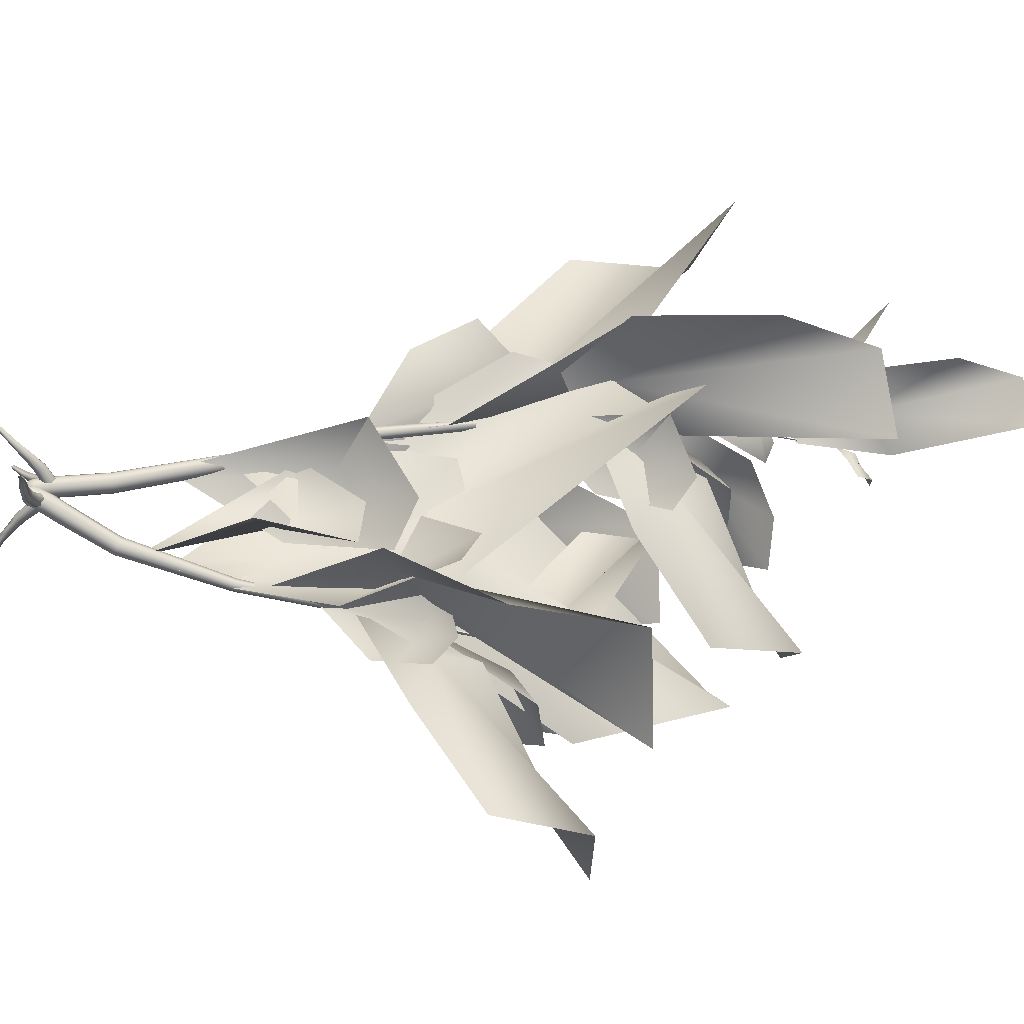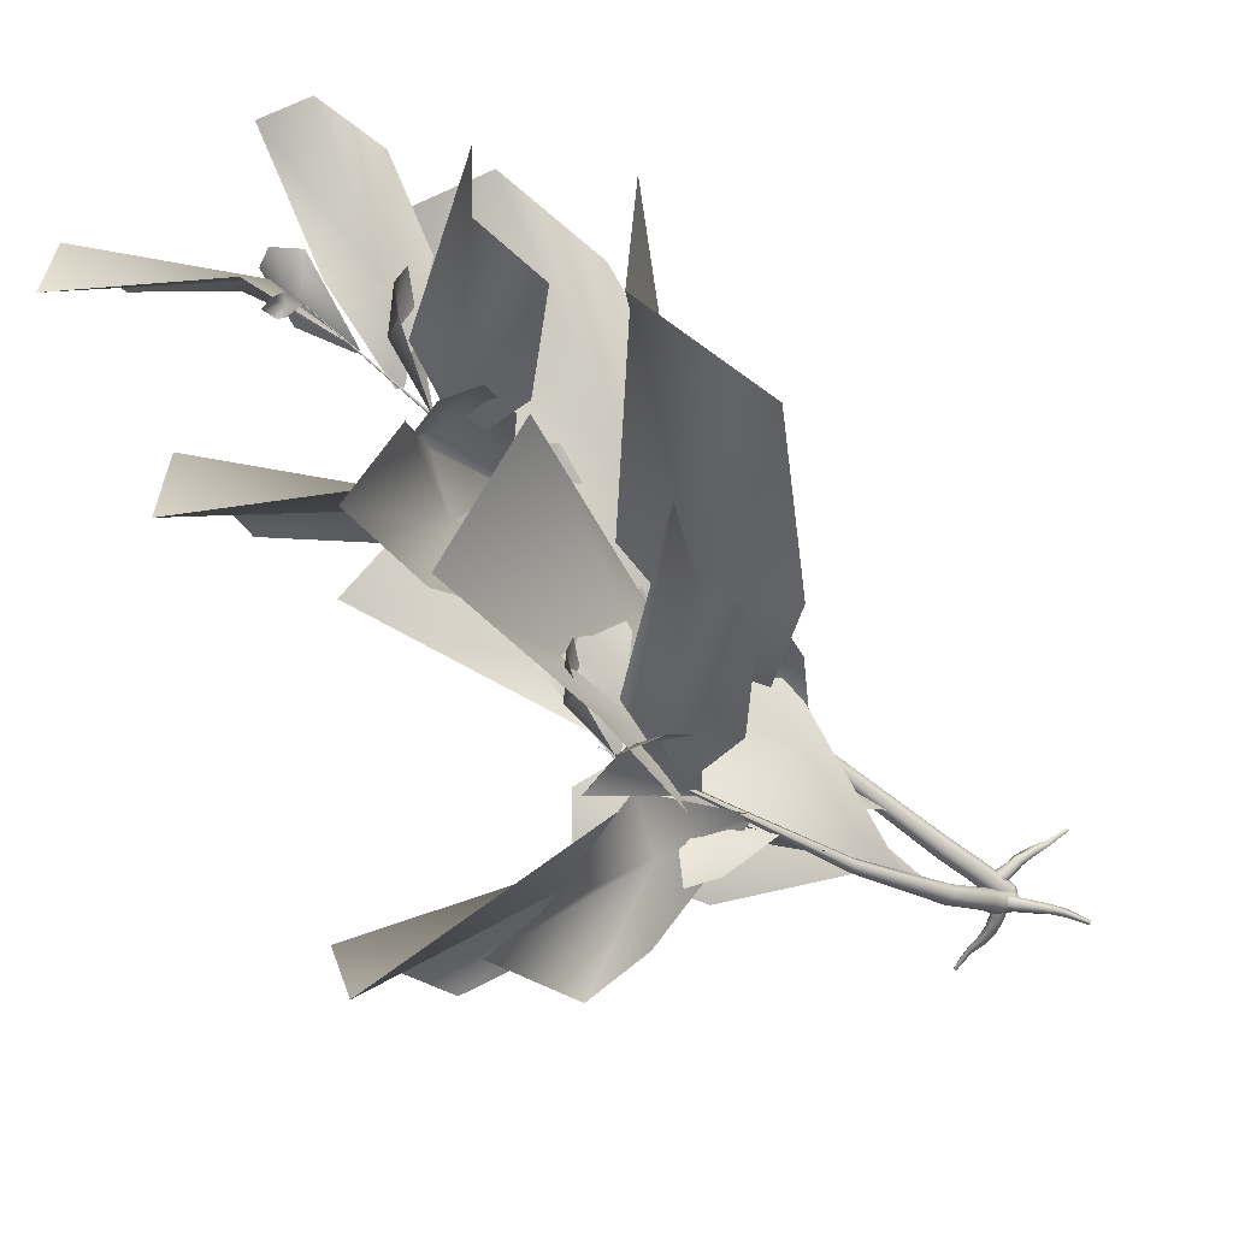
<metadata>
{"format":"obj","ext":"obj","renderer":"f3d","projection":"perspective","resolution":1024,"background":"white","views":[{"elev":-24.9,"azim":76.9,"up":"+Z"},{"elev":-47.4,"azim":-133.3,"up":"+Z"}]}
</metadata>
<code>
v  -0.1238 -7.742 2.623
v  -3.923 -6.27 1.692
v  -1.251 -4.739 5.303
v  3.228 -6.075 4.482
v  3.324 -8.43 0.3641
v  -1.095 -8.551 -1.361
v  -6.34 -3.335 -0.04373
v  -4.82 -1.325 4.019
v  -0.7874 -0.696 6.508
v  3.871 -1.742 6.259
v  6.975 -3.973 3.389
v  7.072 -6.346 -0.76
v  4.118 -7.75 -4.246
v  -0.5064 -7.528 -5.438
v  -4.636 -5.785 -3.779
v  -6.726 0.2739 -2.117
v  -5.305 2.419 2.151
v  -1.391 3.33 5.097
v  3.522 2.659 5.596
v  7.556 0.6626 3.458
v  9.171 -1.897 -0.501
v  7.749 -4.042 -4.768
v  3.835 -4.953 -7.714
v  -1.077 -4.282 -8.213
v  -5.111 -2.286 -6.075
v  -4.555 11.29 -8.364
v  -3.121 13.52 -4.167
v  0.8693 14.89 -1.5
v  5.892 14.89 -1.38
v  10.03 13.51 -3.855
v  11.7 11.28 -7.978
v  10.26 9.05 -12.18
v  6.274 7.673 -14.84
v  1.251 7.674 -14.96
v  -2.885 9.055 -12.49
v  -6.023 20.74 -13.14
v  -4.608 22.99 -9.001
v  -0.6946 24.61 -6.488
v  4.222 24.99 -6.562
v  8.263 23.98 -9.196
v  9.886 21.97 -13.38
v  8.471 19.72 -17.52
v  4.558 18.1 -20.04
v  -0.3579 17.72 -19.96
v  -4.4 18.73 -17.33
v  -5.679 63.51 -35.48
v  -4.072 65.24 -31.04
v  0.2007 66.1 -28.57
v  5.139 65.68 -29.2
v  8.433 64.18 -32.66
v  8.542 62.31 -37.31
v  5.413 60.93 -40.99
v  0.5121 60.7 -41.97
v  -3.868 61.72 -39.79
v  2.625 149.1 -60.29
v  4.981 149.9 -55.94
v  9.976 149.7 -55.72
v  12.62 148.6 -59.85
v  10.26 147.8 -64.2
v  5.265 148.1 -64.42
v  17.14 360.8 -91.84
v  17.41 360.8 -91.55
v  17.7 360.8 -91.81
v  17.43 360.7 -92.1
v  -0.1793 10.48 -7.403
v  2.733 8.467 -10.33
v  5.502 4.835 -10.14
v  6.507 1.717 -6.945
v  5.157 0.9375 -2.616
v  2.245 2.955 0.3111
v  -0.5241 6.586 0.1213
v  -1.528 9.705 -3.074
v  -8.402 3.069 -11.13
v  -5.489 0.9008 -13.84
v  -2.989 -2.737 -12.93
v  -2.784 -5.104 -9.076
v  -5.029 -4.419 -5.188
v  -8.033 -1.196 -4.191
v  -9.534 2.136 -6.835
v  -16.42 -4.37 -14.49
v  -13.56 -6.744 -16.92
v  -11.71 -10.37 -15.2
v  -12.71 -11.63 -11.04
v  -15.57 -9.256 -8.615
v  -17.42 -5.625 -10.34
v  -24.79 -10.76 -18.71
v  -21.97 -13.32 -20.7
v  -21.2 -16.66 -18.12
v  -23.55 -16.16 -14.53
v  -25.77 -12.51 -14.9
v  -32.83 -17.08 -23.75
v  -30.11 -19.8 -25.05
v  -31.04 -22.21 -21.88
v  -33.77 -19.49 -20.57
v  -40.27 -22.31 -30.93
v  -38.19 -24.24 -31.79
v  -38.99 -26.06 -29.59
v  -41.07 -24.13 -28.73
v  -44.57 -26.14 -34.88
v  -42.9 -27.61 -35.5
v  -43.45 -28.98 -33.71
v  -45.13 -27.51 -33.09
v  0.05971 0.6921 -2.877
v  -1.141 1.483 -7.255
v  -0.2146 4.751 -10.32
v  2.295 8.581 -10.27
v  4.918 10.73 -7.141
v  6.119 9.939 -2.764
v  5.193 6.671 0.2978
v  2.683 2.841 0.2508
v  9.638 -4.736 -6.884
v  8.851 -3.912 -11.29
v  10.16 -0.3617 -13.75
v  12.58 3.24 -12.39
v  14.29 4.182 -8.253
v  14 1.754 -4.445
v  11.93 -2.215 -3.835
v  20.5 -9.29 -9.225
v  20.33 -8.407 -13.59
v  21.65 -4.438 -15.06
v  23.14 -1.351 -12.16
v  23.31 -2.235 -7.791
v  21.99 -6.204 -6.325
v  32.33 -11.78 -10.12
v  32.44 -10.54 -14.26
v  33.23 -6.297 -14.31
v  33.6 -4.917 -10.21
v  33.04 -8.302 -7.626
v  44.21 -12.3 -10.57
v  43.93 -10.48 -14.24
v  44.59 -6.863 -12.43
v  44.87 -8.68 -8.752
v  55.25 -13.01 -13.78
v  54.81 -11.66 -16.41
v  55.62 -9.053 -15.16
v  56.06 -10.41 -12.53
v  61.59 -14.17 -15.64
v  61.3 -13.12 -17.71
v  62.05 -11.11 -16.76
v  62.33 -12.16 -14.69
v  0.0823 -7.385 2.81
v  4.176 -6.71 3.274
v  1.71 -5.701 -0.6467
v  -2.886 -5.56 0.5093
v  -3.259 -6.482 5.145
v  1.105 -7.193 6.853
v  7.346 -4.105 4.048
v  6.077 -3.077 -0.4416
v  2.154 -2.222 -3.031
v  -2.587 -1.939 -2.508
v  -5.926 -2.361 0.8821
v  -6.303 -3.291 5.553
v  -3.54 -4.293 9.32
v  1.07 -4.898 10.42
v  5.369 -4.824 8.337
v  8.742 -0.2688 4.924
v  7.586 0.7986 0.1959
v  3.811 1.749 -2.915
v  -1.141 2.22 -3.22
v  -5.377 2.03 -0.6037
v  -7.281 1.254 3.935
v  -6.124 0.1862 8.663
v  -2.349 -0.7643 11.77
v  2.602 -1.235 12.08
v  6.839 -1.045 9.463
v  9.642 10.74 7.187
v  8.475 11.68 2.436
v  4.695 12.53 -0.6921
v  -0.254 12.97 -1.003
v  -4.482 12.83 1.622
v  -6.375 12.17 6.18
v  -5.208 11.23 10.93
v  -1.429 10.38 14.06
v  3.521 9.941 14.37
v  7.749 10.08 11.75
v  10.82 27.26 9.662
v  9.647 28.06 4.913
v  5.88 28.84 1.79
v  0.9564 29.32 1.486
v  -3.244 29.3 4.117
v  -5.116 28.8 8.678
v  -3.945 28.01 13.43
v  -0.1781 27.22 16.55
v  4.746 26.74 16.85
v  8.946 26.76 14.22
v  13.48 54.59 13.53
v  12.35 55.62 8.89
v  8.663 56.62 5.848
v  3.829 57.21 5.566
v  -0.308 57.17 8.153
v  -2.168 56.51 12.62
v  -1.04 55.49 17.26
v  2.645 54.49 20.3
v  7.479 53.89 20.58
v  11.62 53.93 18
v  31.62 221.5 54.57
v  29.88 223.1 50.12
v  25.14 224.1 48.78
v  20.96 223.7 51.55
v  20.5 222.2 56.35
v  24.1 220.8 59.56
v  29.05 220.5 58.76
v  32.69 234.2 59.43
v  31.06 236.2 55.32
v  26.54 237.4 54.18
v  22.54 237.1 56.85
v  22.07 235.4 61.34
v  25.48 233.6 64.25
v  30.2 233.1 63.4
v  35.31 244.9 63.78
v  33.64 246.4 59.65
v  29.19 247.3 58.41
v  25.33 246.9 60.98
v  24.95 245.6 65.43
v  28.35 244.3 68.41
v  32.96 244 67.67
v  26.73 451.6 107.6
v  25.16 451.7 105.7
v  23.31 451.4 107.3
v  24.87 451.3 109.2
v  6.964 618.5 105.2
v  6.714 618.5 104.9
v  6.41 618.5 105.2
v  6.66 618.5 105.5
v  5.272 17.87 7.967
v  2.11 17.23 11.29
v  -1.261 14.16 12.05
v  -2.868 10.44 9.815
v  -1.769 8.256 5.883
v  1.393 8.89 2.561
v  4.764 11.97 1.796
v  6.371 15.69 4.035
v  16.34 6.323 16.93
v  13.19 5.733 19.69
v  9.972 2.954 19.5
v  9.117 0.0778 16.51
v  11.27 -0.7292 12.97
v  14.8 1.14 11.55
v  17.06 4.279 13.31
v  21.44 -3.609 22.56
v  17.46 -4.658 25
v  14.88 -7.704 22.36
v  17.27 -8.537 18.3
v  21.33 -6.007 18.42
v  26.58 -13.43 27.03
v  22.39 -14.6 28.69
v  21.67 -17.24 24.94
v  25.86 -16.07 23.29
v  33.39 -33.41 39.99
v  31.24 -33.82 40.69
v  30.93 -35.23 38.9
v  33.07 -34.81 38.2
v  3.866 7.404 6.618
v  5.284 9.621 10.43
v  4.633 13.85 12.18
v  2.294 17.62 10.86
v  -0.3626 18.72 7.231
v  -1.781 16.5 3.423
v  -1.13 12.27 1.667
v  1.209 8.501 2.99
v  -6.01 4.241 12.51
v  -4.554 6.707 16.07
v  -5.503 11.05 17.1
v  -8.141 14 14.83
v  -10.48 13.33 10.97
v  -10.76 9.555 8.417
v  -8.773 5.508 9.103
v  -15.2 1.877 19.1
v  -14.07 4.504 22.56
v  -15.76 8.642 22.89
v  -18.58 10.15 19.76
v  -19.7 7.525 16.31
v  -18.01 3.387 15.98
v  -24 -2.299 24.41
v  -23.56 0.3394 27.81
v  -26.34 3.635 27.32
v  -28.5 3.033 23.62
v  -27.05 -0.6337 21.83
v  -31.73 -8.474 30.48
v  -31.7 -5.57 33.34
v  -34.88 -3.767 31.54
v  -34.9 -6.671 28.67
v  -43.4 -16.4 41.41
v  -43.33 -14.64 43.03
v  -45.14 -13.54 41.92
v  -45.21 -15.29 40.29
v  -44.17 -16.87 41.99
v  -44.14 -15.21 43.57
v  -45.8 -14.1 42.45
v  -45.84 -15.76 40.86
v  0.1663 80.87 -38.15
v  5.86 79.93 -42.55
v  31.07 190 33.21
v  51.91 236.3 -4.198
v  58.27 230.3 -39.78
v  37.93 156.6 -18.85
v  31.07 190 33.21
v  10.56 175.6 -13
v  5.736 147.1 -56.04
v  9.153 144.3 -63.18
v  38.71 280 -4.746
v  93.35 313.6 -39.68
v  114 294.4 -71.42
v  69.25 216.2 -95.54
v  38.71 280 -4.746
v  34.4 254.9 -60.04
v  11.6 214.1 -67.66
v  10.3 212 -72.51
v  59.72 294.6 -71.84
v  78.05 300.5 -114.8
v  72.28 283 -135
v  27.94 246 -118.1
v  59.72 294.6 -71.84
v  31.66 278.8 -94.22
v  16.25 281.5 -80.89
v  10.91 279.9 -78.43
v  19.78 372.5 -138.6
v  -28.79 389.2 -151.5
v  -53.81 373.8 -142.3
v  -35.92 325.6 -96.39
v  19.78 372.5 -138.6
v  -3.693 357.7 -104.2
v  16.02 348.8 -91.41
v  18.05 347.8 -88.42
v  -14.62 408.8 -100
v  -18.44 421.4 -79.47
v  -17.6 414.8 -60.73
v  8.299 381.8 -61.81
v  -14.62 408.8 -100
v  9.574 397 -86.26
v  1.702 104.8 -44.48
v  8.614 107 -52.88
v  59.47 461.5 105.5
v  151.8 467 68.62
v  14.31 278.1 -74.29
v  -8.742 227.9 69.63
v  54.29 345.3 132.2
v  -18.76 220.2 -18.56
v  10.6 170.6 -61.38
v  4.809 175.1 -66.7
v  211.3 404.2 -151.6
v  175 413.6 -223.8
v  31.02 310.2 -86.97
v  132 235.5 -75.86
v  203.4 307.5 -140.7
v  62.92 254.6 -61.43
v  13.99 234.1 -72.54
v  8.765 238.9 -73.35
v  69.92 400.9 -252
v  8.13 412.7 -264.2
v  18.1 331.2 -108.1
v  69.35 268.2 -165.3
v  67.46 324.8 -241.4
v  45.94 286.2 -115.9
v  14.35 295 -83.76
v  15.45 298.9 -79.7
v  -133.4 429.2 -102.2
v  -130.1 440.1 -52.18
v  -19.22 378.4 -90.08
v  -65.37 319.6 -115.8
v  -125.9 368.1 -100.7
v  -21.74 337.4 -105.7
v  15.22 344.3 -89.36
v  19.26 347 -90.48
v  -22.11 472.1 21.9
v  21.58 478.2 29.47
v  11.18 419.4 -66.77
v  -23.92 372 -29.85
v  -25.02 418.6 25.18
v  -6.856 385.7 -64.62
v  13.23 104.5 28.17
v  10.05 103.8 20.53
v  84.66 230.8 48.62
v  85.35 269.1 -12.41
v  65.63 255.3 -46.71
v  13.42 182.5 -25.58
v  84.66 230.8 48.62
v  32.09 214.7 24.26
v  21.83 171 39.24
v  17.01 169 43.94
v  13.42 293.7 -3.769
v  -38.86 317.5 12.59
v  -63.34 301.1 32.36
v  -33.99 228.6 44.41
v  13.42 293.7 -3.769
v  5.776 262.3 40.26
v  25.49 237.3 56.84
v  29.66 233.2 62.12
v  -22.91 360.1 103.2
v  -23.04 362.8 172
v  -9.823 332 193.8
v  28.57 271.1 138.4
v  -22.91 360.1 103.2
v  21.56 326.2 115.6
v  26.26 301.6 77.87
v  32.92 300 74.67
v  0.0264 413 137.7
v  52.96 444.8 159.6
v  88.06 430.9 154.1
v  81.73 364.8 105.8
v  0.0264 413 137.7
v  38.67 399 105.1
v  29.26 369 91.29
v  25.03 366.9 87.31
v  70.28 463.7 85.09
v  65.35 484.7 36.66
v  50.7 469.3 14
v  14.23 419.3 39.18
v  70.28 463.7 85.09
v  32.94 448.4 69.46
v  27.58 436.3 103
v  23.27 433.5 105.7
v  17.68 527.2 52.83
v  -30.38 539 45.73
v  -52.81 522.6 54.97
v  -29.54 475.5 87.49
v  17.68 527.2 52.83
v  0.4811 505.8 85.92
v  19.07 502.9 104.8
v  19.58 502.1 109.2
v  -27.74 571.4 101.9
v  -32.88 581.1 123.6
v  -33.66 572.1 148.3
v  -3.425 536.1 140.5
v  -27.74 571.4 101.9
v  -1.34 558.8 117.6
v  10.31 570.5 106.1
v  14.1 570.3 106.1
v  -7.395 631.8 135.6
v  10.2 646.7 141.3
v  28.05 640 143.5
v  32.99 605.2 119.1
v  -7.395 631.8 135.6
v  9.851 620.7 113.5
v  19.74 141 32.05
v  12.08 146.6 39.29
v  -30.63 535.6 -107.2
v  -124.9 547.2 -58.06
v  16.2 321.3 67.05
v  22.22 277.1 -92.41
v  -39.15 413.3 -144.4
v  39.31 263.6 1.101
v  24.34 210 48
v  26.5 214.6 57.53
v  -180.5 525.9 21.86
v  -196.7 530.5 117.1
v  -3.463 366.7 73.59
v  -104.2 302.5 -16.43
v  -194 412.1 4.117
v  -25.82 309.1 18.94
v  26.29 277.2 70.51
v  33.99 282.8 69.94
v  -51.1 519.8 285.8
v  30.58 535.6 305.2
v  26.67 409.3 107.5
v  -47.57 333.8 186.9
v  -49.15 417.8 281
v  -14 352.6 120.7
v  28.94 346 88.98
v  25.73 350.2 82.68
v  158.2 601.2 111.5
v  155.9 610.4 38.43
v  35.05 472.8 85.08
v  124 419.9 134.8
v  182.3 516.5 116
v  55.79 422 114.4
v  28.44 409.5 98.39
v  23.22 413.9 100.5
v  -5.546 586.6 -68.23
v  -66.38 590 -48.43
v  11.98 509.4 62.98
v  41.68 441.5 -2.212
v  2.553 510.7 -73.89
v  38.51 466.2 46
v  22.92 473.3 105.6
v  22.68 477.5 110.1
v  -137.6 607.6 59.6
v  -147.7 618.3 113
v  -20.24 556.9 99.03
v  -60.5 490.8 60.3
v  -132 541.5 61.71
v  -17.59 513.5 78.68
v  14.36 530.8 106.3
v  18.83 534.1 105.8
v  -43.09 663 232.2
v  3.935 673.4 245
v  2.948 608.5 135.1
v  -35.53 554.1 173.1
v  -41.6 601.5 236.1
v  -17.44 573.2 137.4
v  10.77 582.4 107.7
v  9.906 584.3 103
v  92.78 742.8 137.7
v  102.1 746.8 92.24
v  13.42 662.4 99.31
v  54.85 633.4 151.7
v  99.82 687.8 144.5
v  21.23 635.5 129.2
v  6.592 618.5 105.3
v  5.678 619.1 105.5
v  9.561 646.5 77.62
v  -0.4319 647.7 77.39
v  5.547 635.1 101.4
v  12.3 626.2 90.55
v  10.02 634.2 79.28
v  10.31 628.5 99
g P3D_DeadTree11
f 3 2 1
f 4 3 1
f 5 4 1
f 6 5 1
f 2 6 1
f 2 3 8 7
f 3 9 8
f 3 4 10 9
f 4 11 10
f 4 5 12 11
f 5 13 12
f 5 6 14 13
f 6 15 14
f 6 2 7 15
f 7 8 17 16
f 8 9 18 17
f 9 10 19 18
f 10 11 20 19
f 11 21 20
f 11 12 22 21
f 12 13 23 22
f 13 14 24 23
f 14 15 25 24
f 15 7 16 25
f 16 17 27 26
f 17 18 28 27
f 18 19 29 28
f 19 20 30 29
f 20 21 31 30
f 21 22 32 31
f 22 23 33 32
f 23 24 34 33
f 24 25 35 34
f 25 16 26 35
f 26 27 37 36
f 27 28 38 37
f 28 29 39 38
f 29 30 40 39
f 30 31 41 40
f 31 32 42 41
f 32 33 43 42
f 33 34 44 43
f 34 35 45 44
f 35 26 36 45
f 36 37 47 46
f 37 38 48 47
f 38 39 49 48
f 39 40 50 49
f 40 41 50
f 41 42 51 50
f 42 43 52 51
f 43 44 53 52
f 44 45 54 53
f 45 36 46 54
f 46 47 56 55
f 47 48 56
f 48 49 57 56
f 49 50 58 57
f 50 51 58
f 51 52 59 58
f 52 53 60 59
f 53 54 60
f 54 46 55 60
f 55 56 62 61
f 56 57 62
f 57 58 63 62
f 58 59 64 63
f 59 60 64
f 60 55 61 64
f 65 66 74 73
f 66 67 75 74
f 67 68 76 75
f 68 69 77 76
f 69 70 77
f 70 71 78 77
f 71 72 79 78
f 72 65 73 79
f 73 74 81 80
f 74 75 82 81
f 75 76 83 82
f 76 77 83
f 77 78 84 83
f 78 79 85 84
f 79 73 80 85
f 80 81 87 86
f 81 82 88 87
f 82 83 89 88
f 83 84 89
f 84 85 90 89
f 85 80 86 90
f 86 87 92 91
f 87 88 93 92
f 88 89 93
f 89 90 94 93
f 90 86 91 94
f 91 92 96 95
f 92 93 97 96
f 93 94 98 97
f 94 91 95 98
f 95 96 100 99
f 96 97 101 100
f 97 98 102 101
f 98 95 99 102
f 103 104 112 111
f 104 105 113 112
f 105 106 114 113
f 106 107 115 114
f 107 108 115
f 108 109 116 115
f 109 110 117 116
f 110 103 111 117
f 111 112 119 118
f 112 113 120 119
f 113 114 121 120
f 114 115 121
f 115 116 122 121
f 116 117 123 122
f 117 111 118 123
f 118 119 125 124
f 119 120 126 125
f 120 121 127 126
f 121 122 127
f 122 123 128 127
f 123 118 124 128
f 124 125 130 129
f 125 126 131 130
f 126 127 131
f 127 128 132 131
f 128 124 129 132
f 129 130 134 133
f 130 131 135 134
f 131 132 136 135
f 132 129 133 136
f 133 134 138 137
f 134 135 139 138
f 135 136 140 139
f 136 133 137 140
f 143 142 141
f 144 143 141
f 145 144 141
f 146 145 141
f 142 146 141
f 142 143 148 147
f 143 149 148
f 143 144 150 149
f 144 151 150
f 144 145 152 151
f 145 153 152
f 145 146 154 153
f 146 155 154
f 146 142 147 155
f 147 148 157 156
f 148 149 158 157
f 149 150 159 158
f 150 151 160 159
f 151 161 160
f 151 152 162 161
f 152 153 163 162
f 153 154 164 163
f 154 155 165 164
f 155 147 156 165
f 156 157 167 166
f 157 158 168 167
f 158 159 169 168
f 159 160 170 169
f 160 161 171 170
f 161 162 172 171
f 162 163 173 172
f 163 164 174 173
f 164 165 175 174
f 165 156 166 175
f 166 167 177 176
f 167 168 178 177
f 168 169 179 178
f 169 170 180 179
f 170 171 181 180
f 171 172 182 181
f 172 173 183 182
f 173 174 184 183
f 174 175 185 184
f 175 166 176 185
f 176 177 187 186
f 177 178 188 187
f 178 179 189 188
f 179 180 190 189
f 180 181 191 190
f 181 182 192 191
f 182 183 193 192
f 183 184 194 193
f 184 185 195 194
f 185 176 186 195
f 186 187 197 196
f 187 188 197
f 188 189 198 197
f 189 190 199 198
f 190 191 200 199
f 191 192 200
f 192 193 201 200
f 193 194 202 201
f 194 195 202
f 195 186 196 202
f 196 197 204 203
f 197 198 205 204
f 198 199 206 205
f 199 200 207 206
f 200 201 208 207
f 201 202 209 208
f 202 196 203 209
f 203 204 211 210
f 204 205 212 211
f 205 206 213 212
f 206 207 214 213
f 207 208 215 214
f 208 209 216 215
f 209 203 210 216
f 210 211 218 217
f 211 212 218
f 212 213 219 218
f 213 214 219
f 214 215 220 219
f 215 216 220
f 216 210 217 220
f 217 218 222 221
f 218 219 223 222
f 219 220 224 223
f 220 217 221 224
f 225 226 234 233
f 226 227 235 234
f 227 228 236 235
f 228 229 237 236
f 229 230 237
f 230 231 238 237
f 231 232 239 238
f 232 225 233 239
f 233 234 241 240
f 234 235 241
f 235 236 242 241
f 236 237 243 242
f 237 238 244 243
f 238 239 244
f 239 233 240 244
f 240 241 246 245
f 241 242 247 246
f 242 243 247
f 243 244 248 247
f 244 240 245 248
f 245 246 250 249
f 246 247 251 250
f 247 248 252 251
f 248 245 249 252
f 253 254 262 261
f 254 255 263 262
f 255 256 264 263
f 256 257 265 264
f 257 258 265
f 258 259 266 265
f 259 260 267 266
f 260 253 261 267
f 261 262 269 268
f 262 263 270 269
f 263 264 271 270
f 264 265 271
f 265 266 272 271
f 266 267 273 272
f 267 261 268 273
f 268 269 275 274
f 269 270 276 275
f 270 271 277 276
f 271 272 277
f 272 273 278 277
f 273 268 274 278
f 274 275 280 279
f 275 276 281 280
f 276 277 281
f 277 278 282 281
f 278 274 279 282
f 279 280 284 283
f 280 281 285 284
f 281 282 286 285
f 282 279 283 286
f 283 284 288 287
f 284 285 289 288
f 285 286 290 289
f 286 283 287 290
f 292 296 298
f 295 294 298 296
f 294 297 298
f 298 297 293 291
f 298 291 292
f 300 304 306
f 303 302 306 304
f 302 305 306
f 306 305 301 299
f 306 299 300
f 308 312 314
f 311 310 314 312
f 310 313 314
f 314 313 309 307
f 314 307 308
f 316 320 322
f 319 318 322 320
f 318 321 322
f 322 321 317 315
f 322 315 316
f 324 328 330
f 327 326 330 328
f 326 329 330
f 330 329 325 323
f 330 323 324
f 338 335 334 333
f 332 335 338
f 337 336 338 333
f 338 336 331 332
f 346 343 342 341
f 340 343 346
f 345 344 346 341
f 346 344 339 340
f 354 351 350 349
f 348 351 354
f 353 352 354 349
f 354 352 347 348
f 362 359 358 357
f 356 359 362
f 361 360 362 357
f 362 360 355 356
f 370 367 366 365
f 364 367 370
f 369 368 370 365
f 370 368 363 364
f 372 376 378
f 375 374 378 376
f 374 377 378
f 378 377 373 371
f 378 371 372
f 380 384 386
f 383 382 386 384
f 382 385 386
f 386 385 381 379
f 386 379 380
f 388 392 394
f 391 390 394 392
f 390 393 394
f 394 393 389 387
f 394 387 388
f 396 400 402
f 399 398 402 400
f 398 401 402
f 402 401 397 395
f 402 395 396
f 404 408 410
f 407 406 410 408
f 406 409 410
f 410 409 405 403
f 410 403 404
f 412 416 418
f 415 414 418 416
f 414 417 418
f 418 417 413 411
f 418 411 412
f 420 424 426
f 423 422 426 424
f 422 425 426
f 426 425 421 419
f 426 419 420
f 428 432 434
f 431 430 434 432
f 430 433 434
f 434 433 429 427
f 434 427 428
f 442 439 438 437
f 436 439 442
f 441 440 442 437
f 442 440 435 436
f 450 447 446 445
f 444 447 450
f 449 448 450 445
f 450 448 443 444
f 458 455 454 453
f 452 455 458
f 457 456 458 453
f 458 456 451 452
f 466 463 462 461
f 460 463 466
f 465 464 466 461
f 466 464 459 460
f 474 471 470 469
f 468 471 474
f 473 472 474 469
f 474 472 467 468
f 482 479 478 477
f 476 479 482
f 481 480 482 477
f 482 480 475 476
f 490 487 486 485
f 484 487 490
f 489 488 490 485
f 490 488 483 484
f 498 495 494 493
f 492 495 498
f 497 496 498 493
f 498 496 491 492
f 506 503 502 501
f 500 503 506
f 505 504 506 501
f 506 504 499 500

</code>
